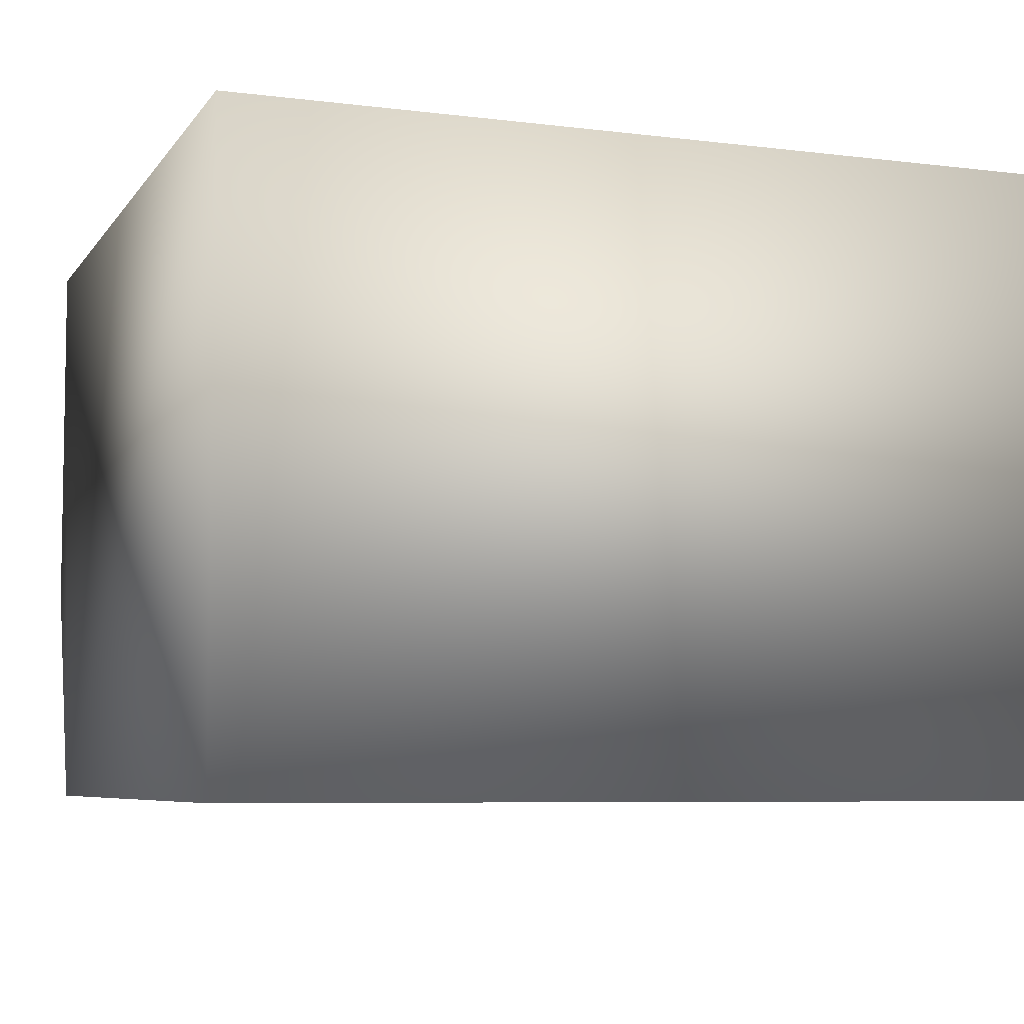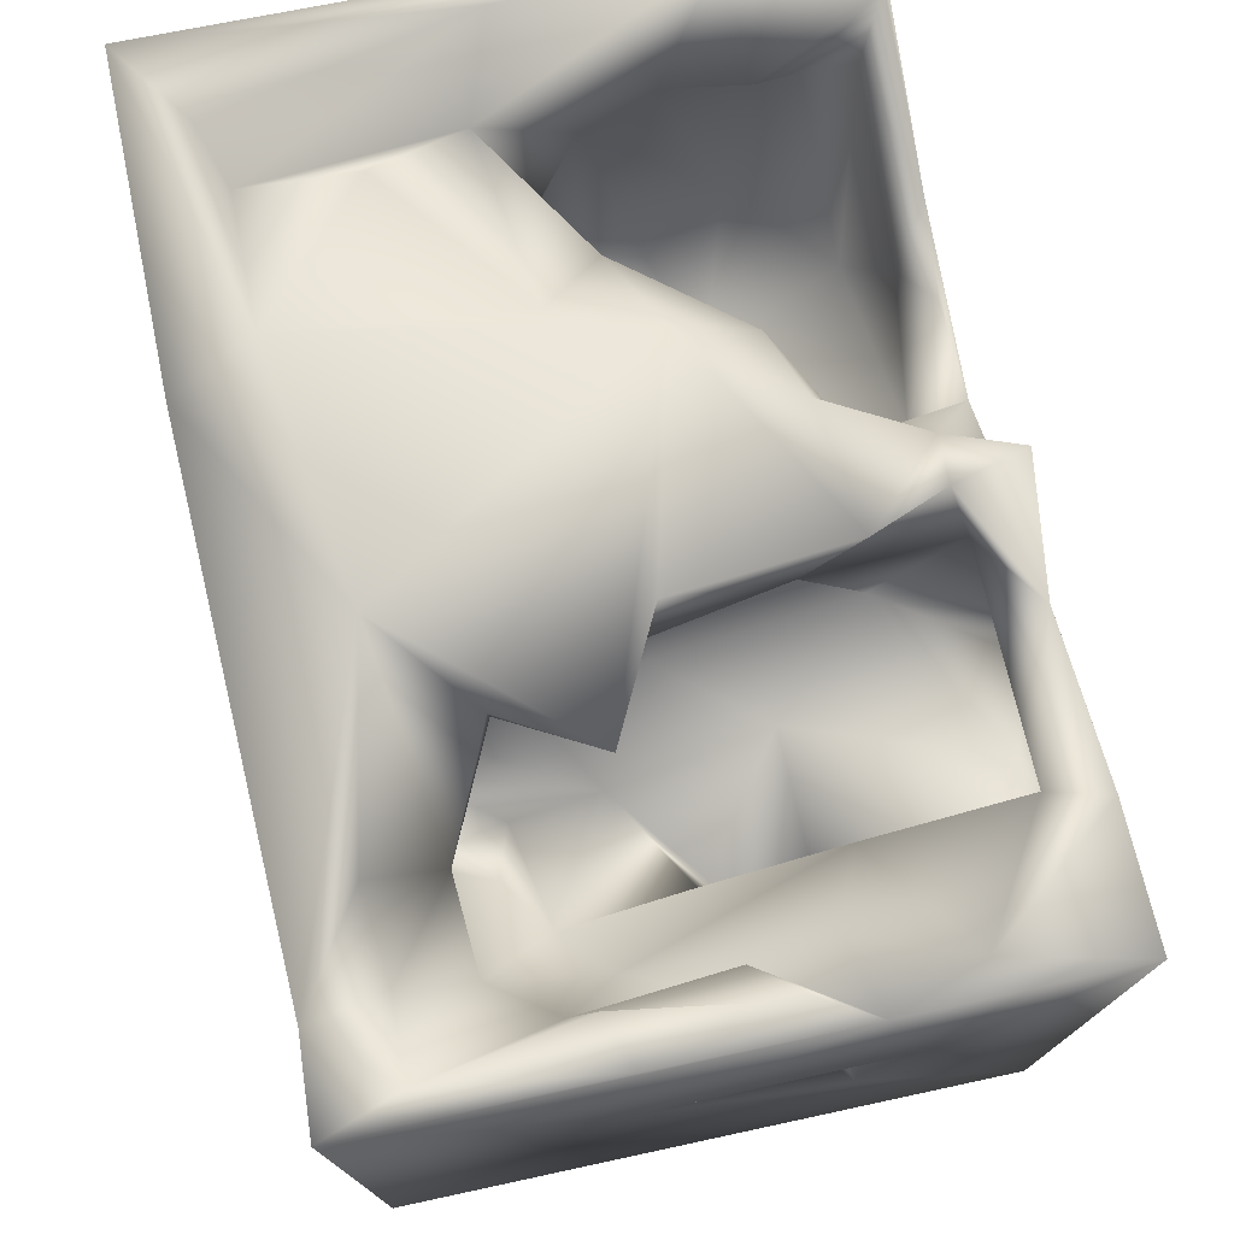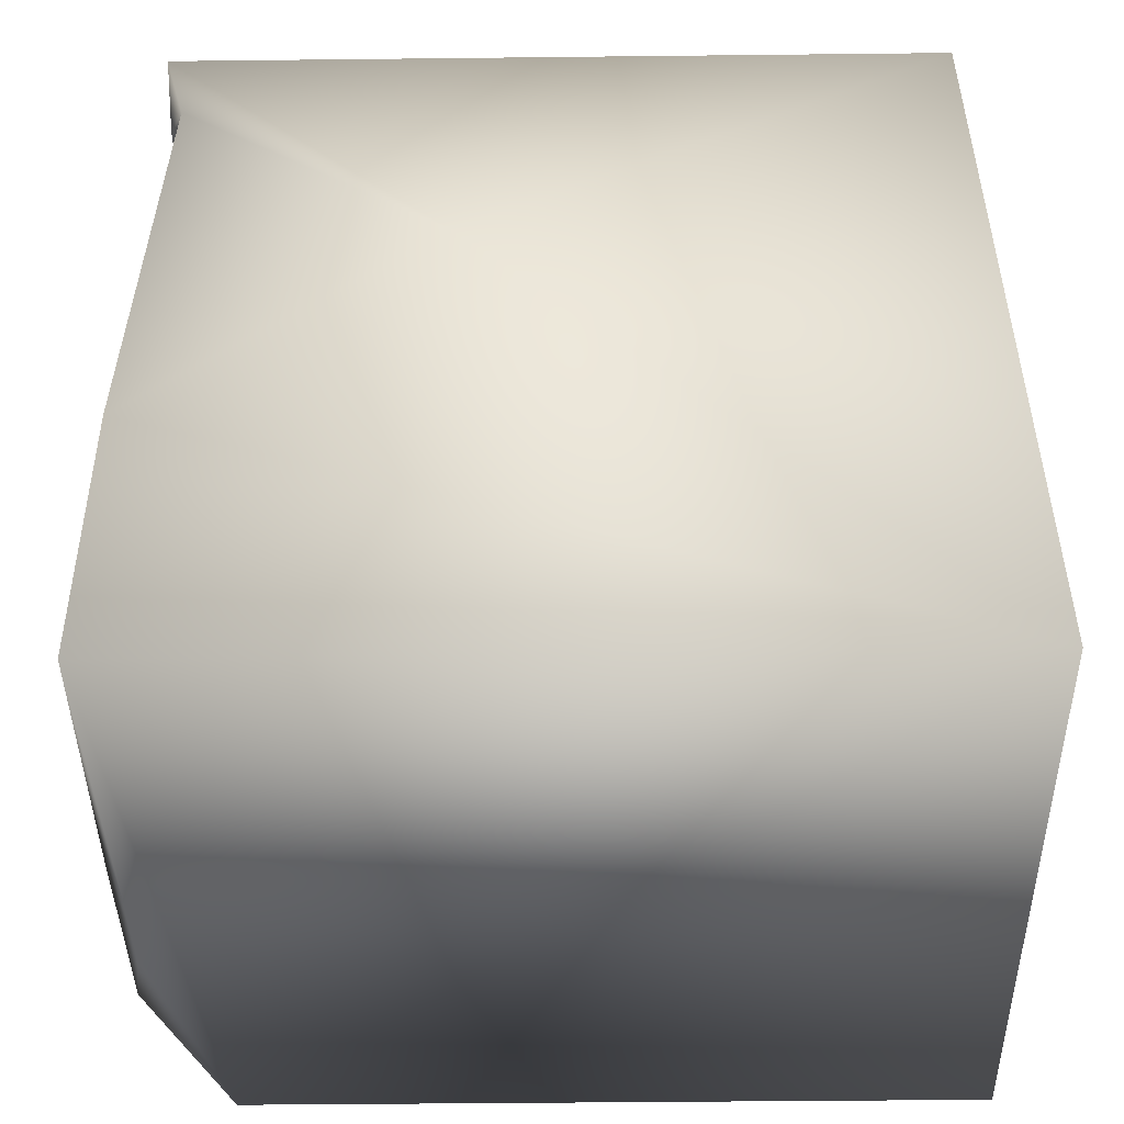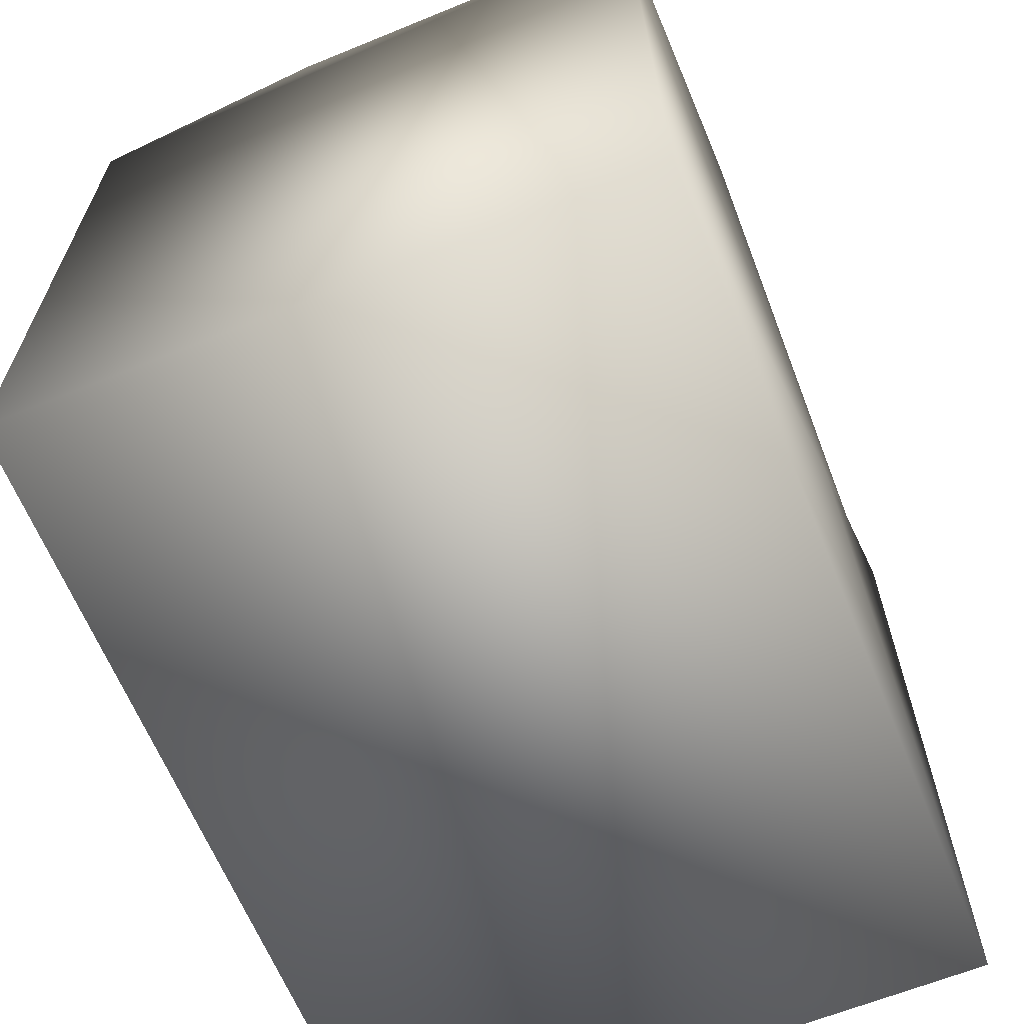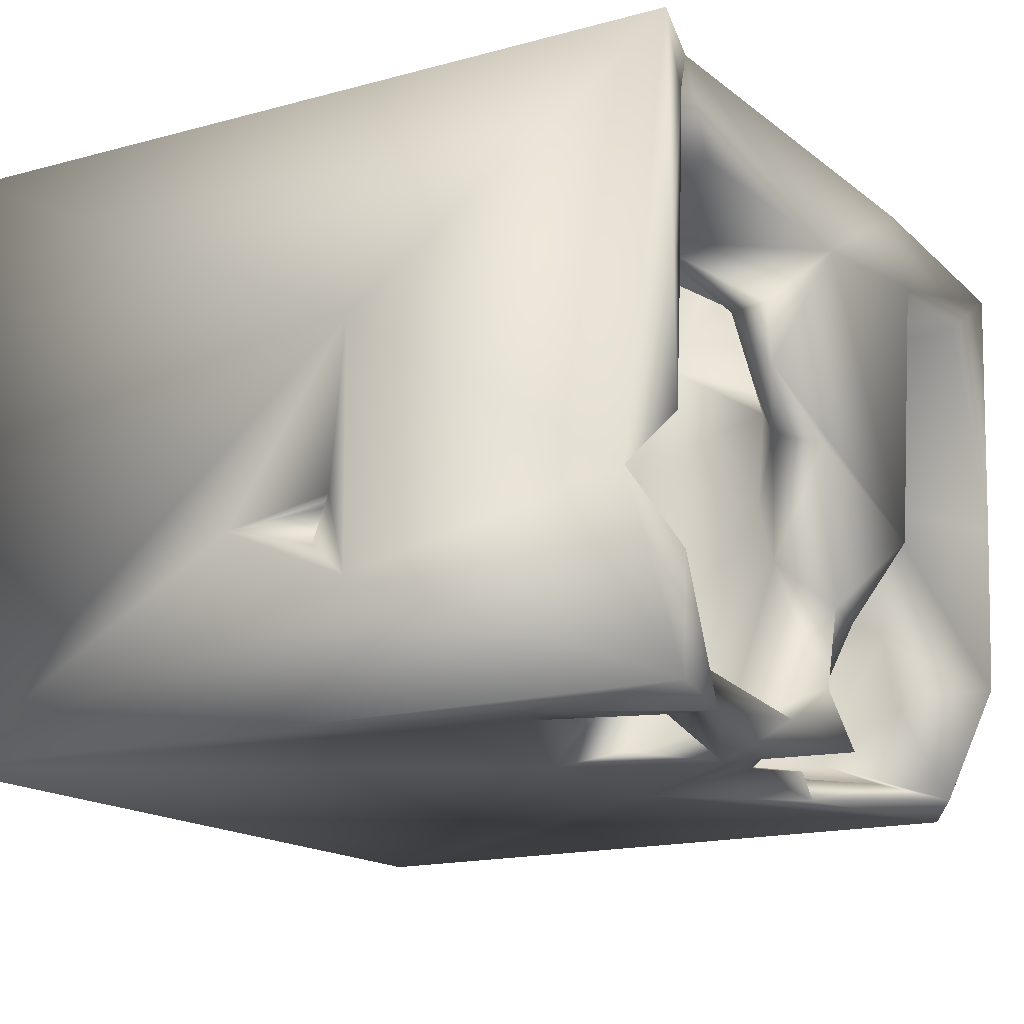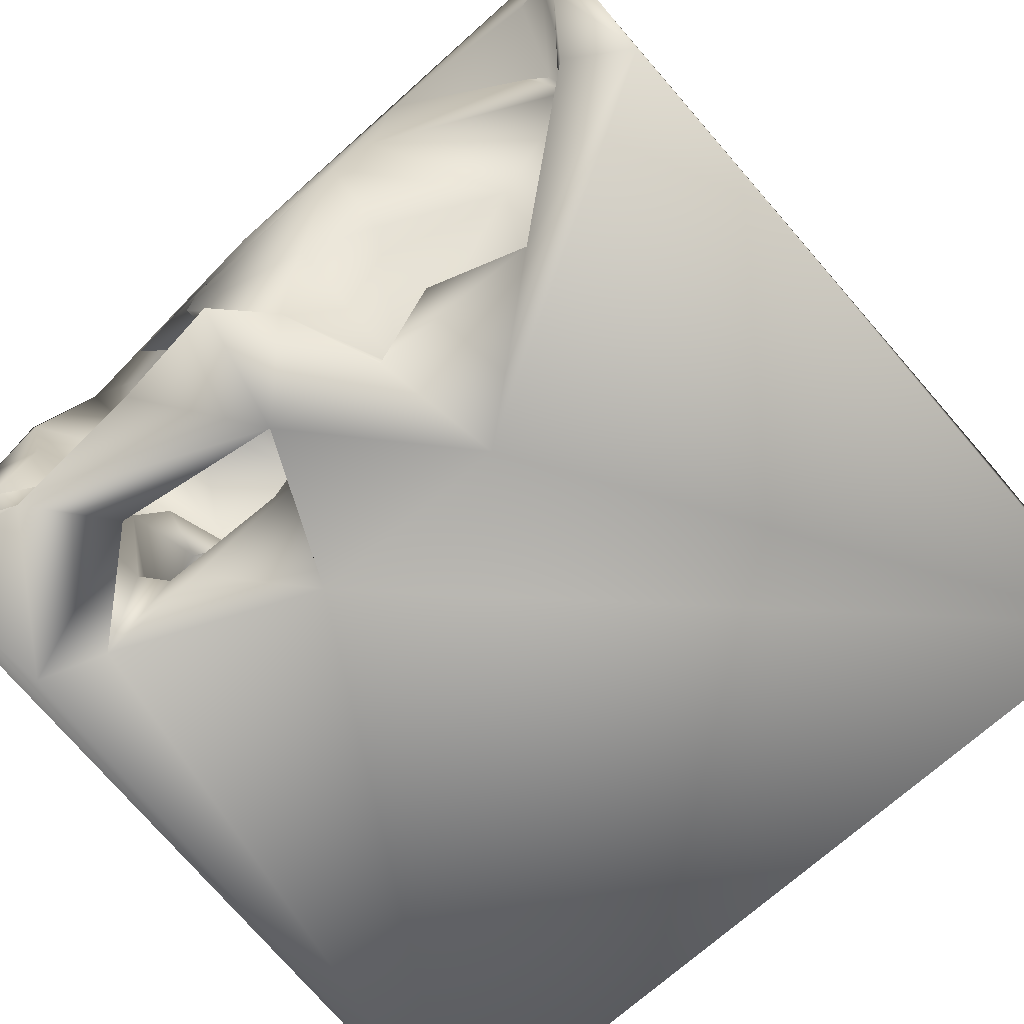
<metadata>
{"format":"obj","ext":"obj","renderer":"f3d","projection":"perspective","resolution":1024,"background":"white","views":[{"elev":-6.7,"azim":-20.0,"up":"+Z"},{"elev":75.9,"azim":77.8,"up":"+Y"},{"elev":44.1,"azim":-90.8,"up":"+Z"},{"elev":-64.1,"azim":-67.9,"up":"+Y"},{"elev":-15.9,"azim":119.5,"up":"+Z"},{"elev":-75.1,"azim":-139.1,"up":"+Z"}]}
</metadata>
<code>
o Liquid_Domain
v -8.471 -9.091 6.209
v 8.445 -9.09 6.18
v 8.463 -9.082 -6.197
v -8.458 -9.093 -6.209
v 2.553 1.028 6.211
v -8.394 7.045 6.1
v -8.442 5.288 -6.112
v 8.463 -2.333 -2.305
v 2.626 1.444 -6.195
v -1.559 1.362 -6.154
v -6.163 -2.096 0.1748
v -4.471 -1.316 -2.56
v -6.42 -1.285 -1.921
v 8.202 -0.2404 -1.789
v 8.437 0.2348 1.526
v 3.143 -1.527 3.406
v -6.426 0.1805 0.5283
v -1.952 -0.2816 -1.228
v 7.827 -0.8396 -2.608
v -6.659 0.6984 -3.316
v 2.129 0.0541 4.089
v 6.094 -0.3258 -0.7369
v 7.616 -0.7142 -1.846
v 6.961 -0.2407 -2.733
v -1.605 1.181 -5.313
v 8.427 6.91 6.136
v 3.324 0.289 2.55
v 5.196 -0.3816 1.881
v 4.82 -0.6234 0.3908
v -1.868 0.2978 -1.205
v 8.42 7.024 -6.067
v 6.678 3.199 -6.099
v 2.235 1.06 5.222
v 3.823 1.858 4.582
v 4.394 1.152 2.884
v 7.076 1.011 1.745
v 7.596 0.2152 1.163
v 5.319 0.9831 -0.1241
v 5.187 0.9049 1.341
v -3.411 2.159 -1.86
v 6.317 1.775 -2.026
v -5.023 0.1628 -5.018
v -6.268 1.476 0.2775
v -7.199 2.977 -0.9059
v 8.423 0.2696 -3.459
v -2.652 6.97 6.195
v 5.395 1.188 2.16
v 3.372 1.383 0.919
v -7.511 2.896 -4.732
v 1.477 2.438 4.66
v 6.575 3.656 1.4
v 7.333 2.401 0.5829
v 5.783 2.823 -0.3269
v 5.188 1.909 -0.3429
v -3.816 2.653 -5.498
v 6.086 2.395 3.47
v 3.192 2.848 -1.881
v -6.768 4.552 -5.422
v 1.783 3.053 -0.08657
v 6.907 2.664 -1.76
v -4.501 4.36 -0.7316
v 5.829 3.697 -4.027
v 1.304 4.438 -6.139
v 4.634 4.576 3.525
v 7.192 4.758 2.308
v 1.872 2.603 -5.854
v 4.508 3.141 -5.43
v -4.58 3.866 -6.046
v 3.598 4.15 4.4
v 1.412 2.958 -3.738
v -0.9803 3.452 -4.104
v 5.232 3.28 -4.607
v 1.269 4.593 -5.262
v -2.625 4.463 -5.745
v 5.585 3.855 0.03558
v -6.812 4.921 0.8971
v 5.51 4.534 -2.455
v -1.05 3.978 -5.897
v 0.3274 4.198 3.691
v 2.138 3.567 1.938
v 8.333 5.908 -2.195
v 5.561 5.913 -5.125
v 6.176 4.32 4.758
v -0.857 5.494 3.015
v -0.7668 4.459 2.012
v 0.7191 5.247 0.9788
v 0.2179 4.872 -0.8397
v -6.917 4.735 -2.15
v 6.819 4.367 -1.961
v -0.8802 6.369 -3.168
v 8.04 3.699 -6.23
v 6.723 6.484 6.043
v 7.411 6.614 1.841
v -8.445 6.643 -1.476
v 8.385 6.935 1.497
v 1.667 5.786 -2.386
v -0.08912 5.843 -4.971
v 4.756 5.977 4.828
v -2.281 5.716 -2.77
v -6.509 5.098 -3.616
v 7.842 6.804 -3.692
v 0.9278 6.524 -4.835
v 4.73 4.901 -5.82
v -7.251 6.02 -5.83
v 5.943 6.468 -6.099
v -6.479 5.173 4.752
v 7.926 6.936 4.724
v -6.168 5.602 2.658
v 2.676 5.479 2.493
v 7.136 6.087 -0.3563
v 2.14 6.046 0.06366
v 7.913 6.739 -1.234
v 3.017 6.633 -5.805
v -2.186 7.084 -1.254
v -7.903 6.906 -3.32
v 0.6938 6.918 -6.068
v -7.014 6.748 5.05
v 2.797 6.282 2.535
v -2.924 6.874 0.4909
v -3.395 6.986 4.706
v 1.099 7.005 4.057
v -7.786 7.079 0.339
v 3.869 6.807 0.8508
v 1.821 6.977 -0.2151
v 1.557 6.982 -3.429
f 2 1 4
f 2 4 3
f 2 5 1
f 2 3 15
f 1 7 4
f 15 3 8
f 3 4 9
f 8 3 45
f 12 13 11
f 23 8 19
f 19 8 45
f 4 10 9
f 15 8 14
f 18 12 11
f 23 14 8
f 12 20 13
f 20 12 42
f 29 28 22
f 18 11 17
f 23 19 22
f 19 24 22
f 19 14 24
f 25 12 18
f 16 21 34
f 37 22 28
f 43 18 17
f 23 22 37
f 23 37 14
f 25 42 12
f 45 3 31
f 9 32 3
f 31 3 91
f 33 34 21
f 34 35 16
f 27 21 16
f 16 35 27
f 28 36 37
f 28 29 39
f 39 29 38
f 22 38 29
f 40 30 18
f 11 13 17
f 14 60 24
f 25 18 30
f 14 19 45
f 28 39 36
f 40 18 43
f 22 54 38
f 22 24 54
f 54 24 41
f 24 60 41
f 4 7 10
f 2 15 26
f 36 52 37
f 37 60 14
f 17 13 44
f 13 20 44
f 48 21 27
f 27 35 47
f 47 48 27
f 36 39 38
f 52 60 37
f 15 14 45
f 20 42 49
f 25 55 42
f 3 32 91
f 33 21 50
f 21 48 50
f 35 56 47
f 36 38 52
f 53 48 47
f 53 54 48
f 54 52 38
f 44 20 88
f 30 71 25
f 1 46 6
f 56 35 34
f 56 51 47
f 44 43 17
f 48 57 59
f 57 48 54
f 30 40 71
f 58 49 42
f 42 55 58
f 10 7 68
f 9 10 63
f 9 63 66
f 34 33 50
f 50 48 80
f 59 80 48
f 52 54 53
f 60 52 53
f 72 41 62
f 60 62 41
f 45 31 81
f 9 66 70
f 67 32 9
f 10 68 78
f 5 46 1
f 34 50 69
f 34 69 64
f 34 64 56
f 53 47 75
f 43 76 61
f 40 43 61
f 54 41 57
f 57 70 59
f 41 72 57
f 20 49 88
f 9 70 67
f 55 25 74
f 32 67 72
f 10 78 63
f 1 6 7
f 56 64 83
f 50 80 79
f 56 65 51
f 47 51 75
f 43 44 76
f 67 70 57
f 72 67 57
f 83 65 56
f 77 53 75
f 53 77 60
f 60 77 62
f 71 78 25
f 62 32 72
f 25 78 74
f 74 68 55
f 68 74 78
f 63 78 97
f 5 92 46
f 5 2 26
f 87 59 70
f 15 45 81
f 71 40 61
f 88 49 100
f 77 82 62
f 70 66 73
f 55 68 58
f 63 73 66
f 84 50 79
f 69 50 84
f 84 79 85
f 79 80 85
f 85 80 86
f 80 59 86
f 26 15 81
f 59 87 86
f 51 77 75
f 89 77 51
f 5 26 92
f 83 64 98
f 69 109 64
f 6 94 7
f 26 81 95
f 76 44 88
f 51 81 89
f 87 70 96
f 71 61 99
f 96 70 73
f 71 97 78
f 62 82 32
f 32 82 103
f 32 103 91
f 109 69 84
f 85 86 84
f 65 81 51
f 71 99 90
f 77 89 101
f 101 82 77
f 96 73 102
f 90 97 71
f 104 100 49
f 58 104 49
f 58 68 104
f 103 73 63
f 68 7 104
f 91 103 105
f 91 105 31
f 107 65 83
f 109 84 86
f 119 61 76
f 87 111 86
f 65 110 81
f 95 81 112
f 81 101 89
f 73 103 82
f 63 97 116
f 63 116 113
f 103 63 105
f 98 64 121
f 64 118 121
f 64 109 118
f 65 107 93
f 108 76 106
f 118 109 123
f 86 111 109
f 123 109 111
f 76 108 119
f 87 96 111
f 110 112 81
f 61 114 99
f 100 115 88
f 102 116 97
f 82 113 73
f 92 83 98
f 117 106 122
f 106 76 122
f 76 88 115
f 115 100 104
f 102 125 96
f 94 115 7
f 104 7 115
f 113 102 73
f 63 113 105
f 92 107 83
f 106 117 120
f 121 92 98
f 120 108 106
f 119 108 120
f 123 121 118
f 93 112 65
f 111 124 123
f 65 112 110
f 122 76 115
f 61 119 114
f 111 96 124
f 114 90 99
f 96 125 124
f 81 31 101
f 82 101 105
f 105 113 82
f 46 120 6
f 92 121 46
f 26 107 92
f 120 117 6
f 121 120 46
f 117 122 6
f 6 122 94
f 121 114 120
f 107 26 95
f 95 93 107
f 120 114 119
f 121 123 114
f 95 112 93
f 123 124 114
f 124 125 114
f 122 115 94
f 125 90 114
f 125 97 90
f 102 97 125
f 31 105 101
f 102 113 116

</code>
